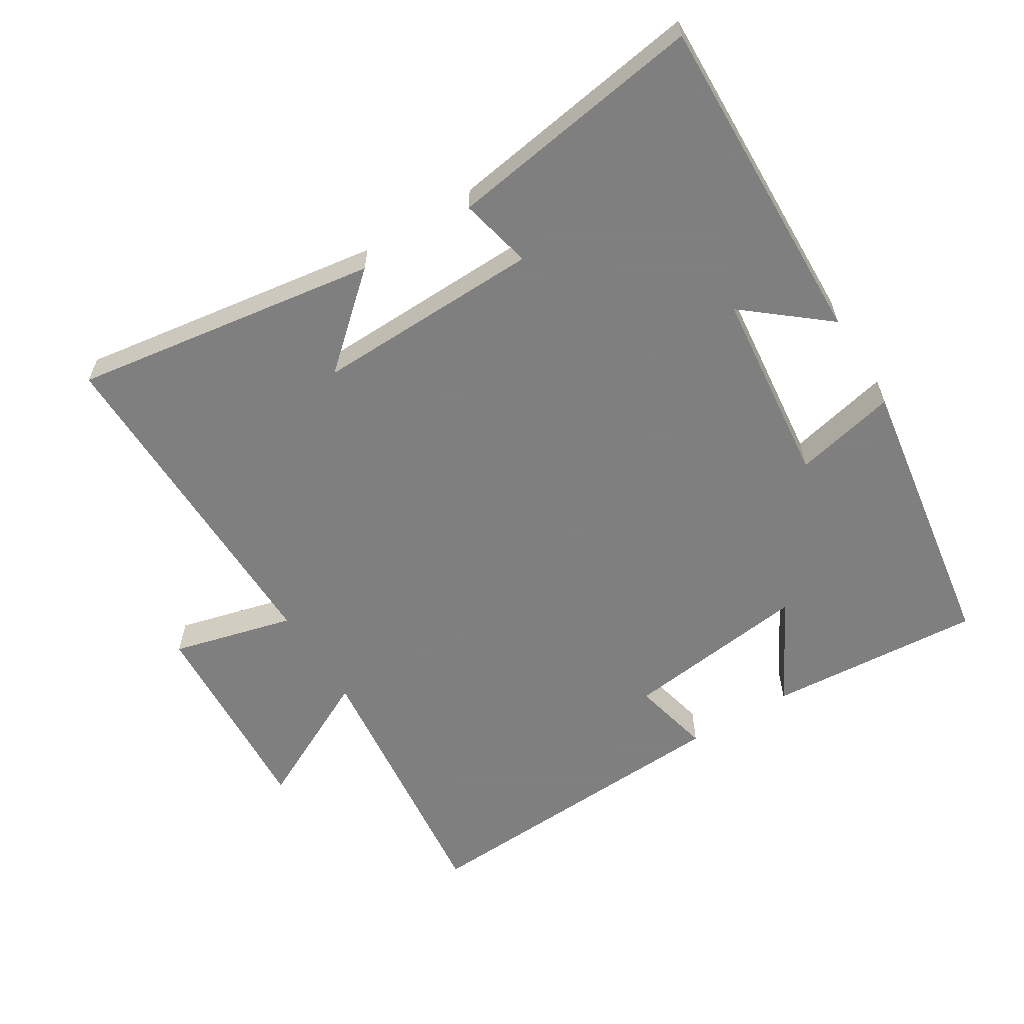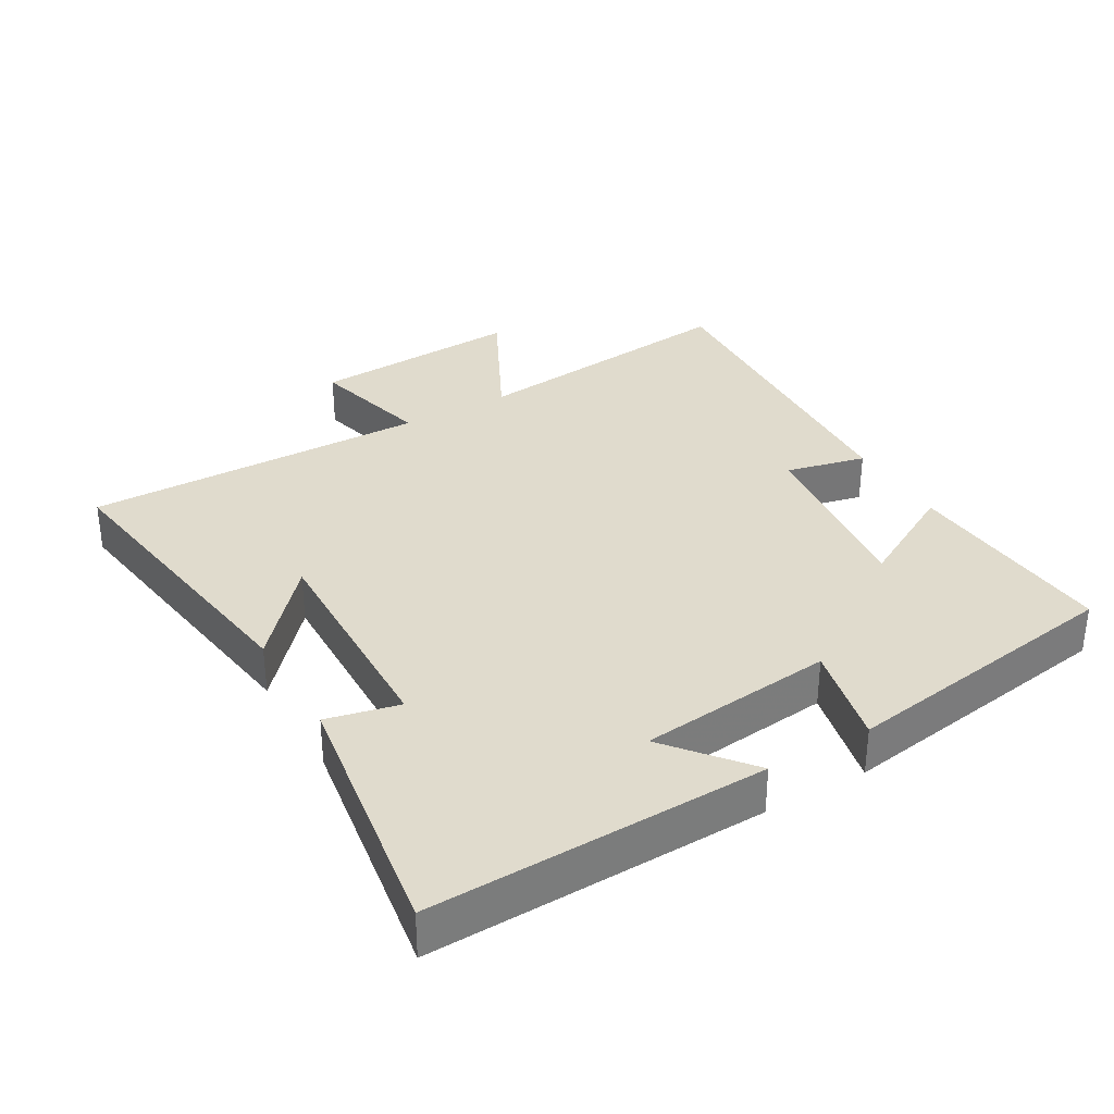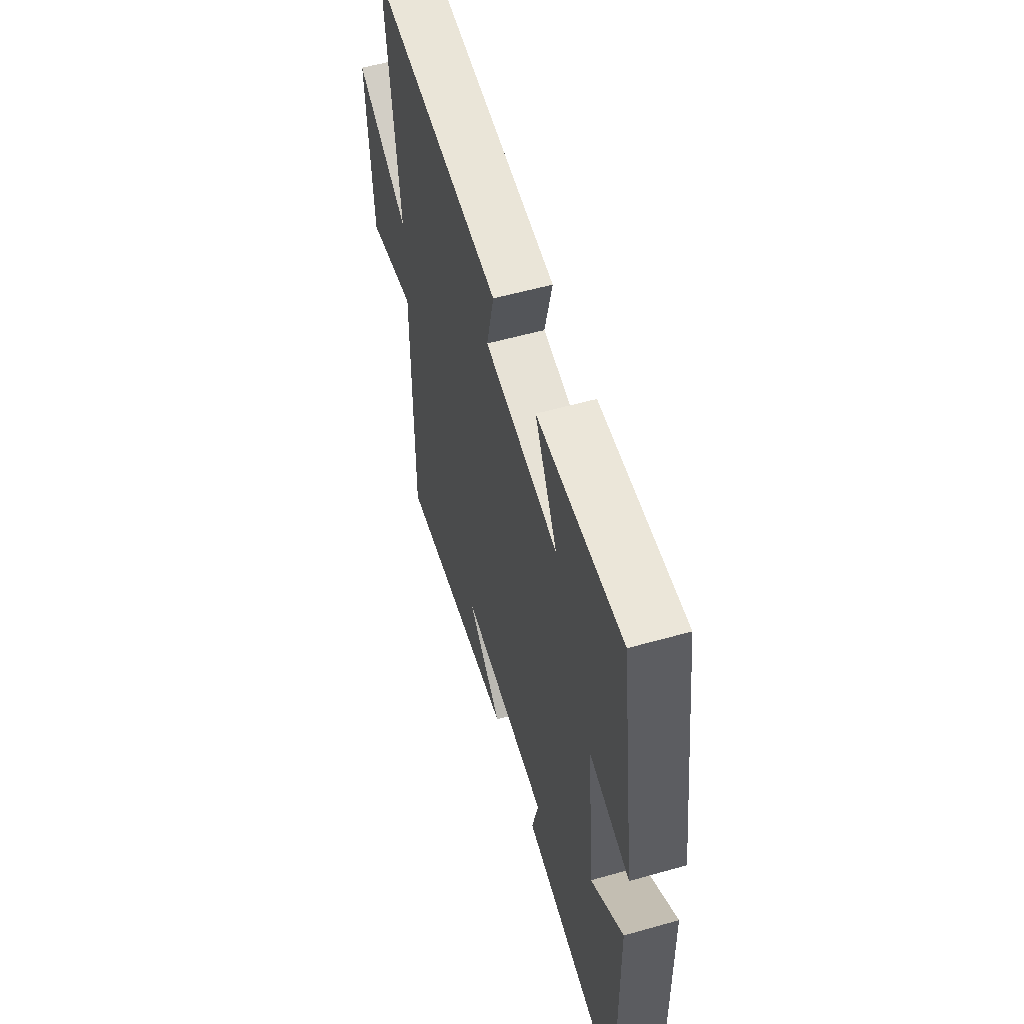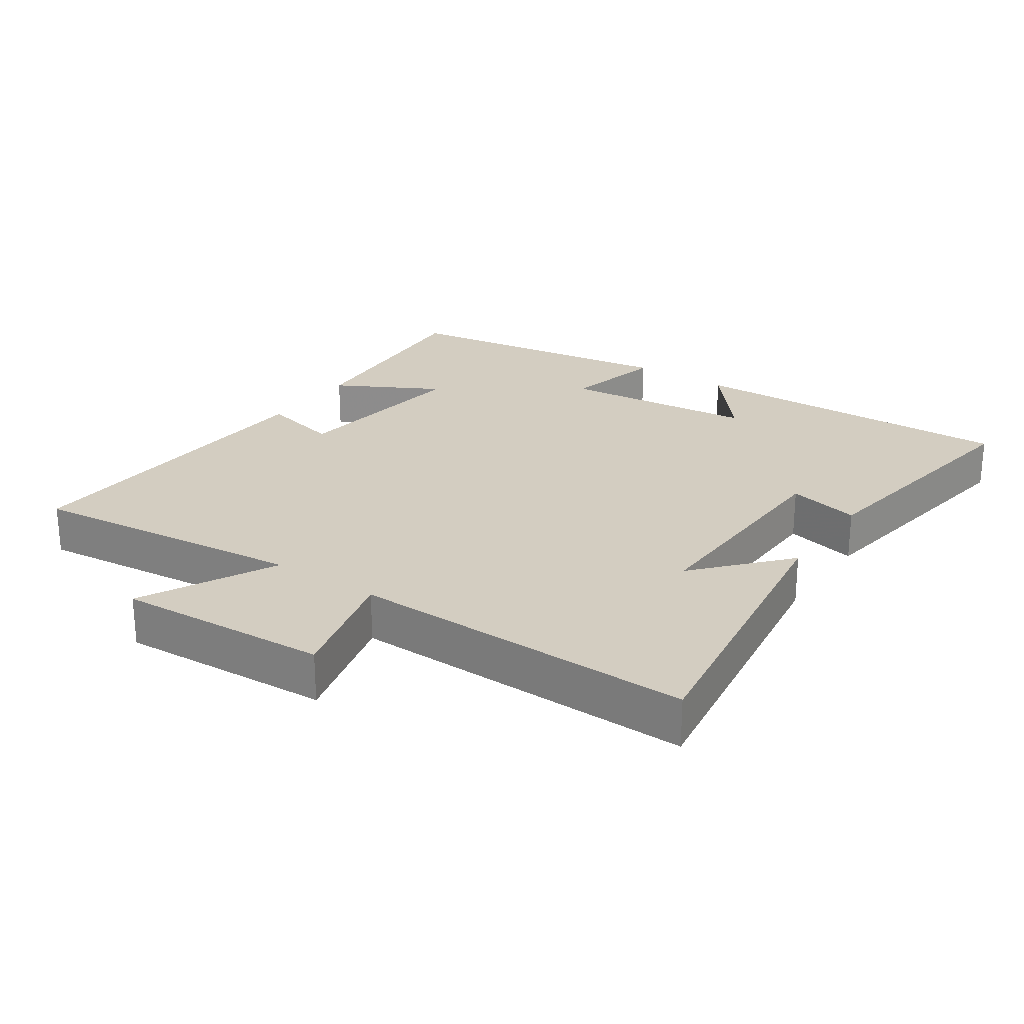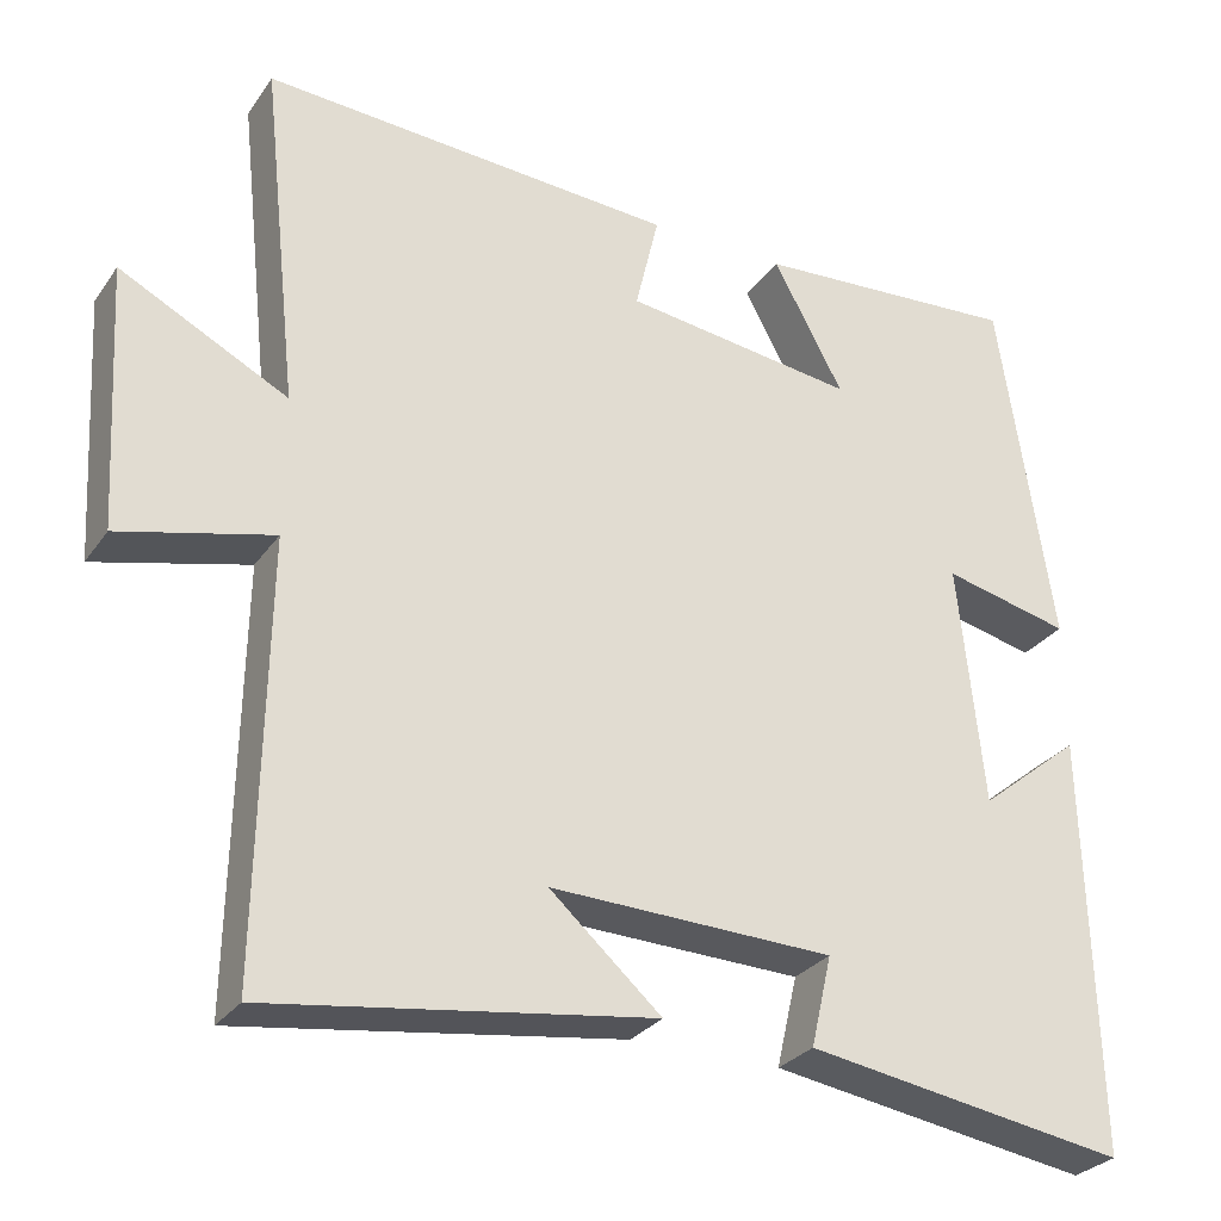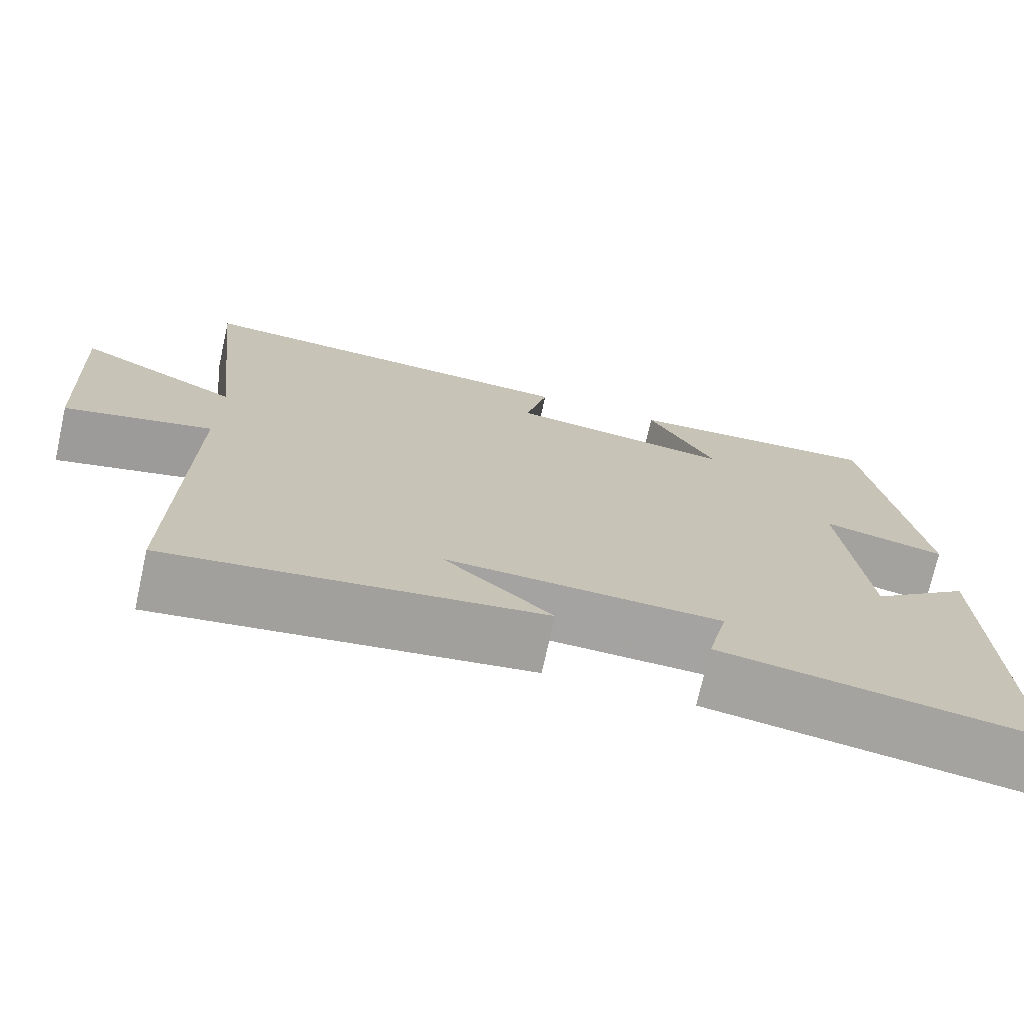
<metadata>
{"format":"obj","ext":"obj","renderer":"f3d","projection":"perspective","resolution":1024,"background":"white","views":[{"elev":-59.9,"azim":-148.5,"up":"+Y"},{"elev":33.2,"azim":-120.3,"up":"+Y"},{"elev":56.8,"azim":-106.4,"up":"+Z"},{"elev":24.8,"azim":124.3,"up":"+Y"},{"elev":-28.9,"azim":151.7,"up":"+Z"},{"elev":-73.0,"azim":167.4,"up":"+Z"}]}
</metadata>
<code>
v -0.512 0.07 -0.56
v -0.5 0.07 -0.061
v -0.378 0.07 -0.16
v -0.348 0.07 0.13
v -0.5 0.07 0.095
v -0.436 0.07 0.522
v -0.116 0.07 0.5
v -0.2 0.07 0.345
v 0.078 0.07 0.381
v 0.05 0.07 0.5
v 0.545 0.07 0.529
v 0.5 0.07 0.115
v 0.7 0.07 0.217
v 0.682 0.07 -0.099
v 0.5 0.07 -0.053
v 0.508 0.07 -0.566
v 0.052 0.07 -0.5
v 0.185 0.07 -0.382
v -0.153 0.07 -0.392
v -0.128 0.07 -0.5
v -0.512 0 -0.56
v -0.5 0 -0.061
v -0.378 0 -0.16
v -0.348 0 0.13
v -0.5 0 0.095
v -0.436 0 0.522
v -0.116 0 0.5
v -0.2 0 0.345
v 0.078 0 0.381
v 0.05 0 0.5
v 0.545 0 0.529
v 0.5 0 0.115
v 0.7 0 0.217
v 0.682 0 -0.099
v 0.5 0 -0.053
v 0.508 0 -0.566
v 0.052 0 -0.5
v 0.185 0 -0.382
v -0.153 0 -0.392
v -0.128 0 -0.5
f 1 2 3
f 20 1 3
f 19 20 3
f 18 19 3 4
f 16 17 18
f 15 16 18 4
f 12 13 14 15
f 12 15 4
f 9 10 11 12
f 8 9 12 4
f 6 7 8
f 5 6 8
f 4 5 8
f 23 22 21
f 23 21 40
f 23 40 39
f 24 23 39 38
f 38 37 36
f 24 38 36 35
f 35 34 33 32
f 24 35 32
f 32 31 30 29
f 24 32 29 28
f 28 27 26
f 28 26 25
f 28 25 24
f 1 21 22 2
f 2 22 23 3
f 3 23 24 4
f 4 24 25 5
f 5 25 26 6
f 6 26 27 7
f 7 27 28 8
f 8 28 29 9
f 9 29 30 10
f 10 30 31 11
f 11 31 32 12
f 12 32 33 13
f 13 33 34 14
f 14 34 35 15
f 15 35 36 16
f 16 36 37 17
f 17 37 38 18
f 18 38 39 19
f 19 39 40 20
f 20 40 21 1

</code>
